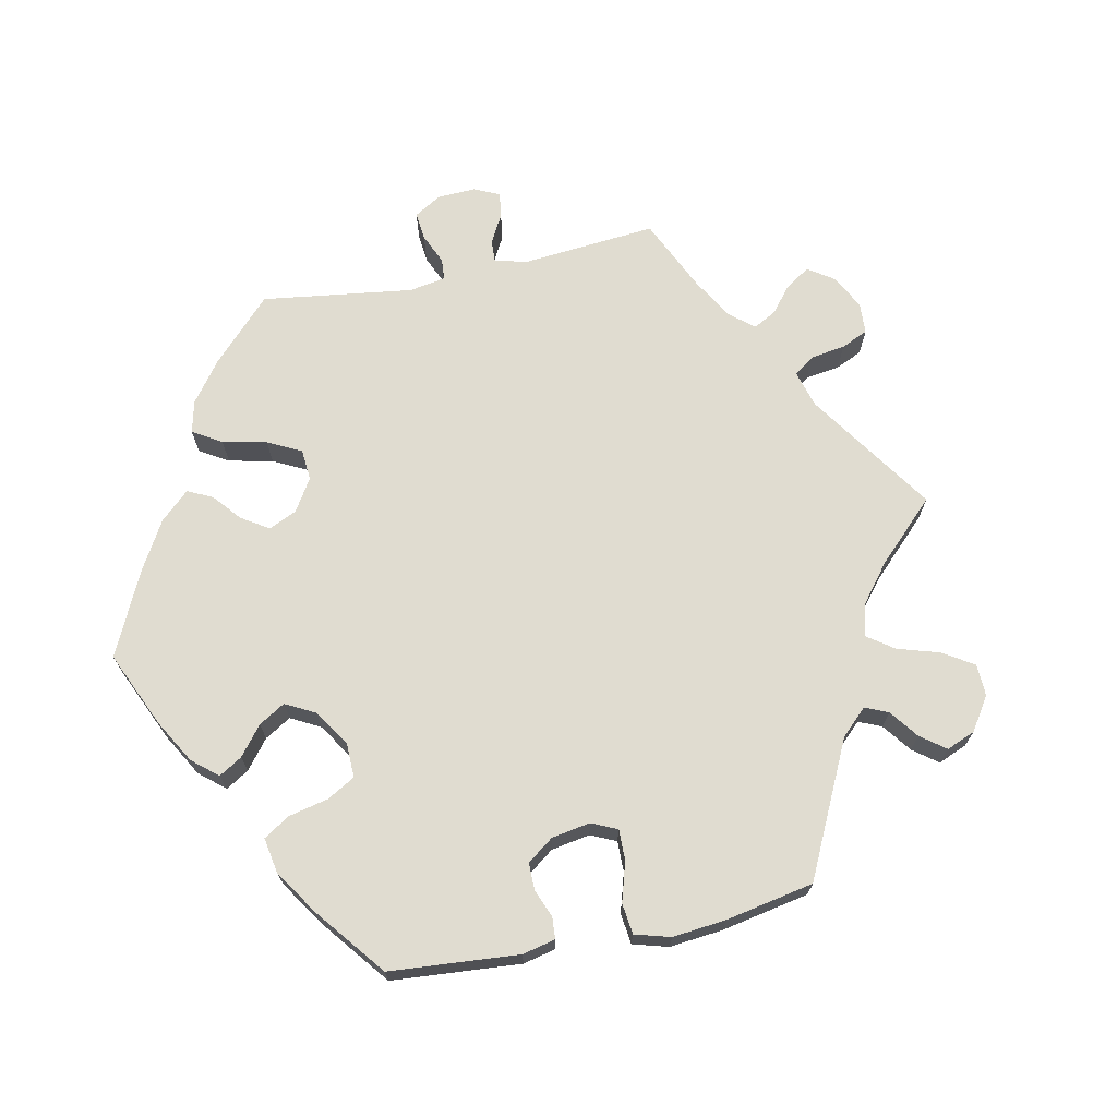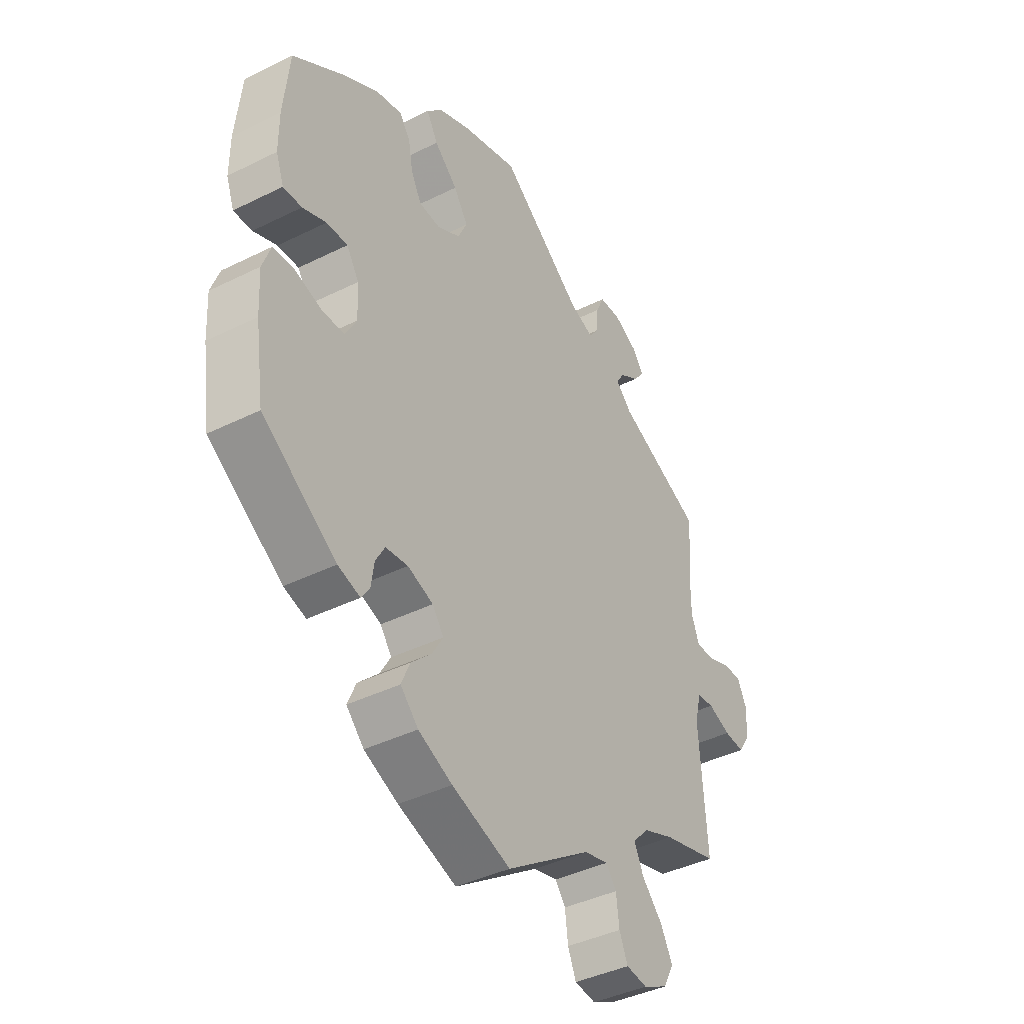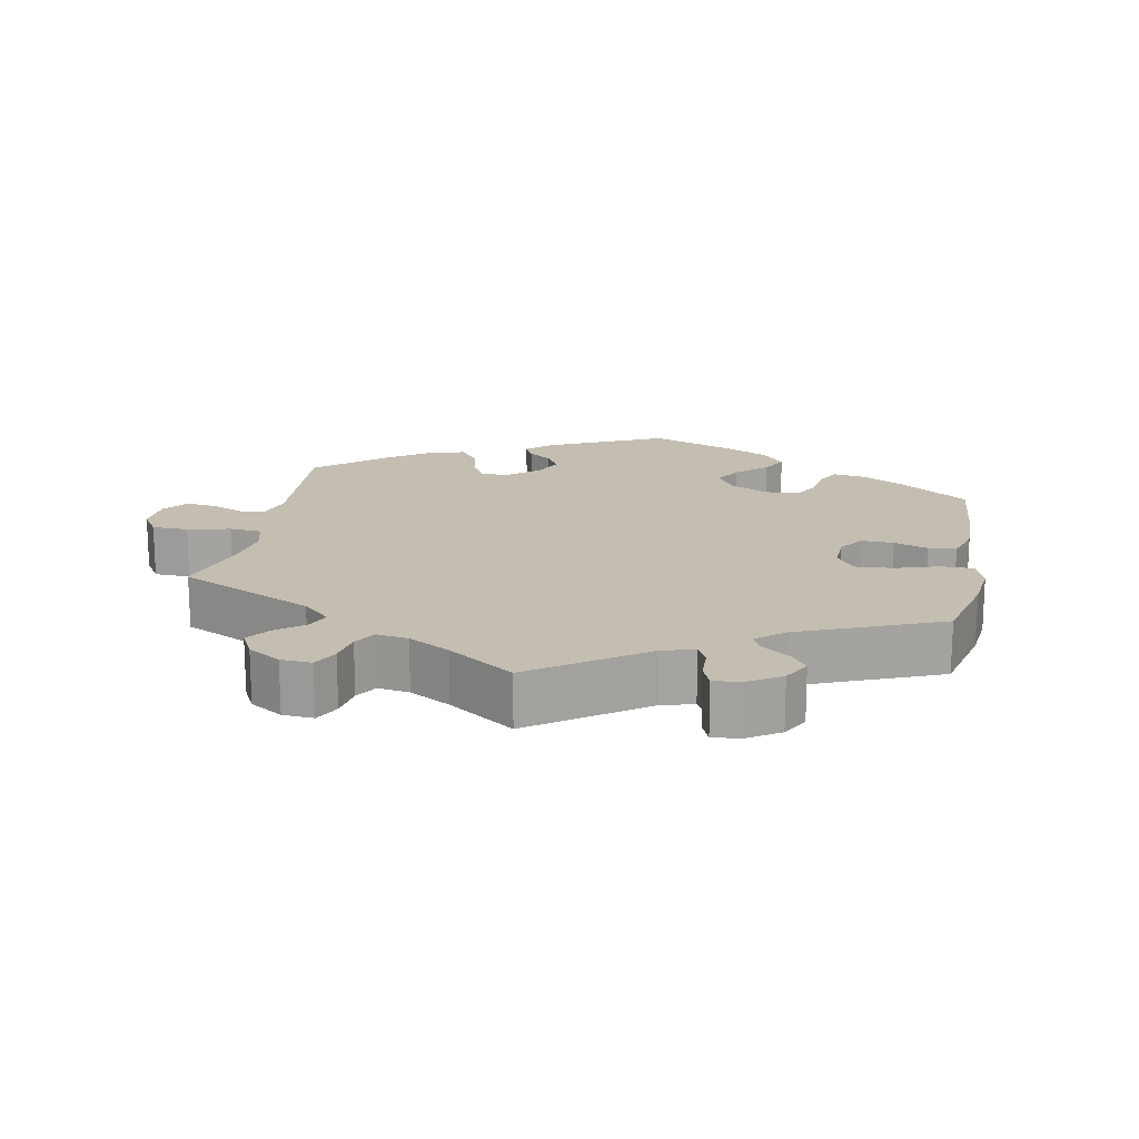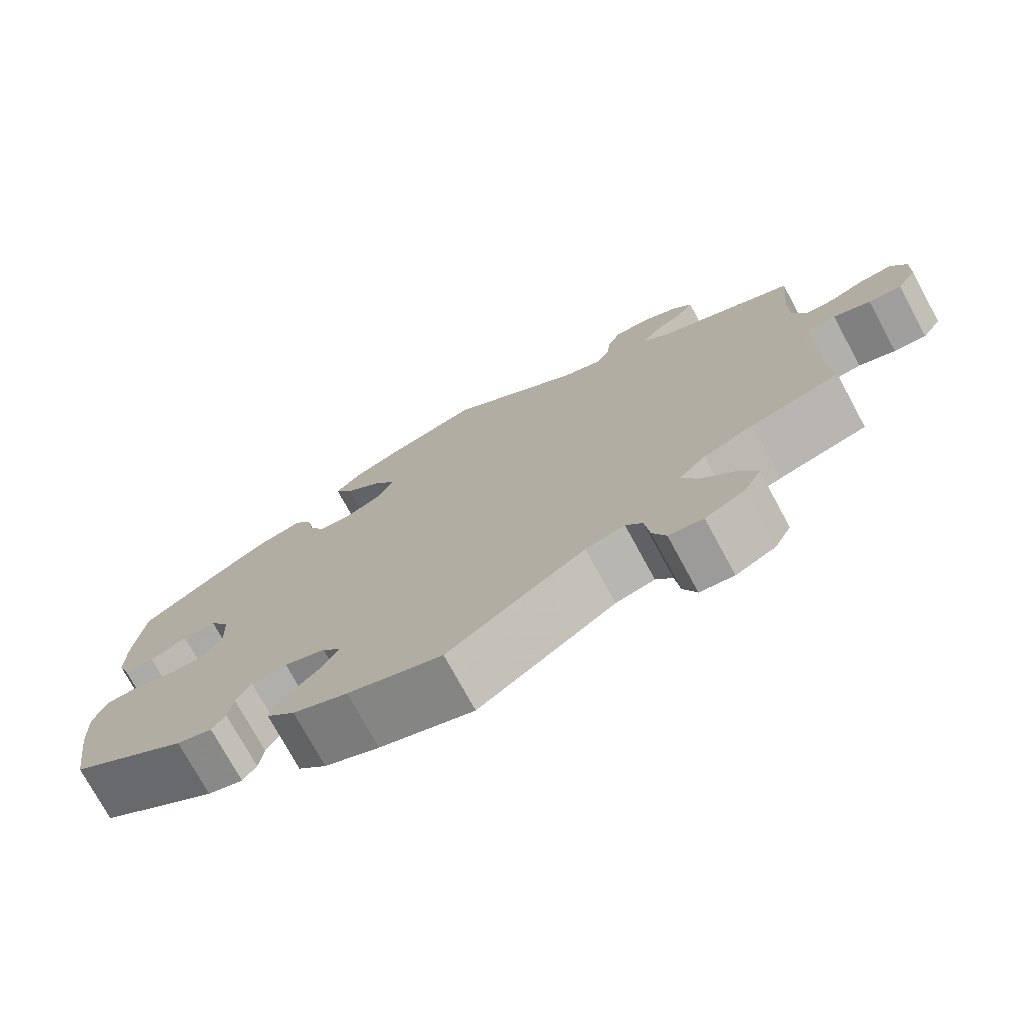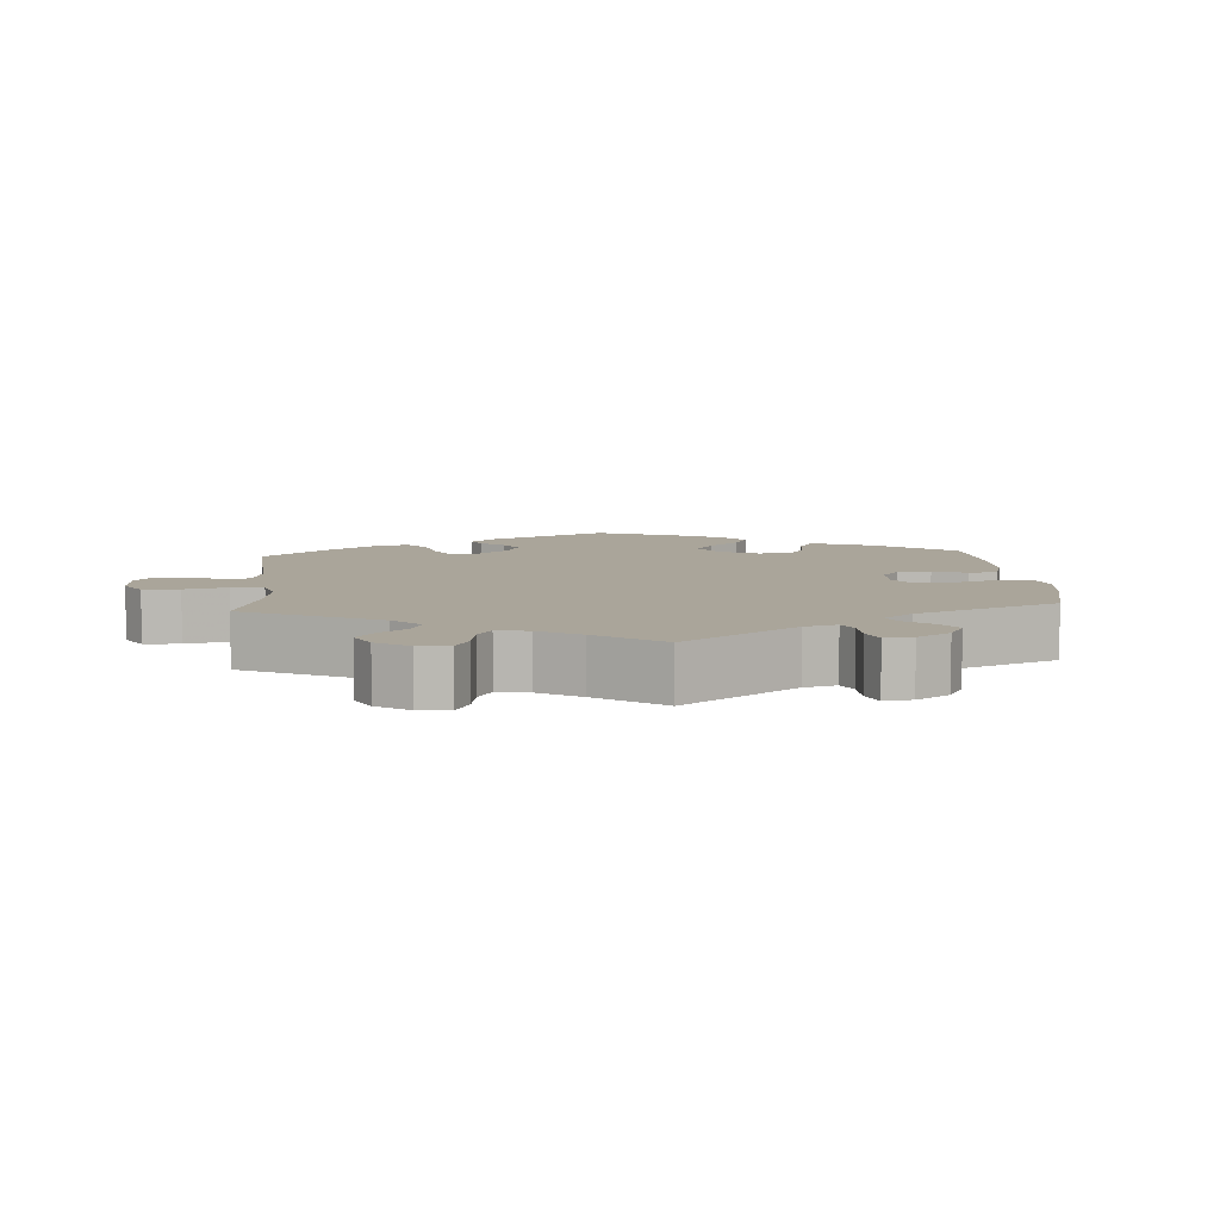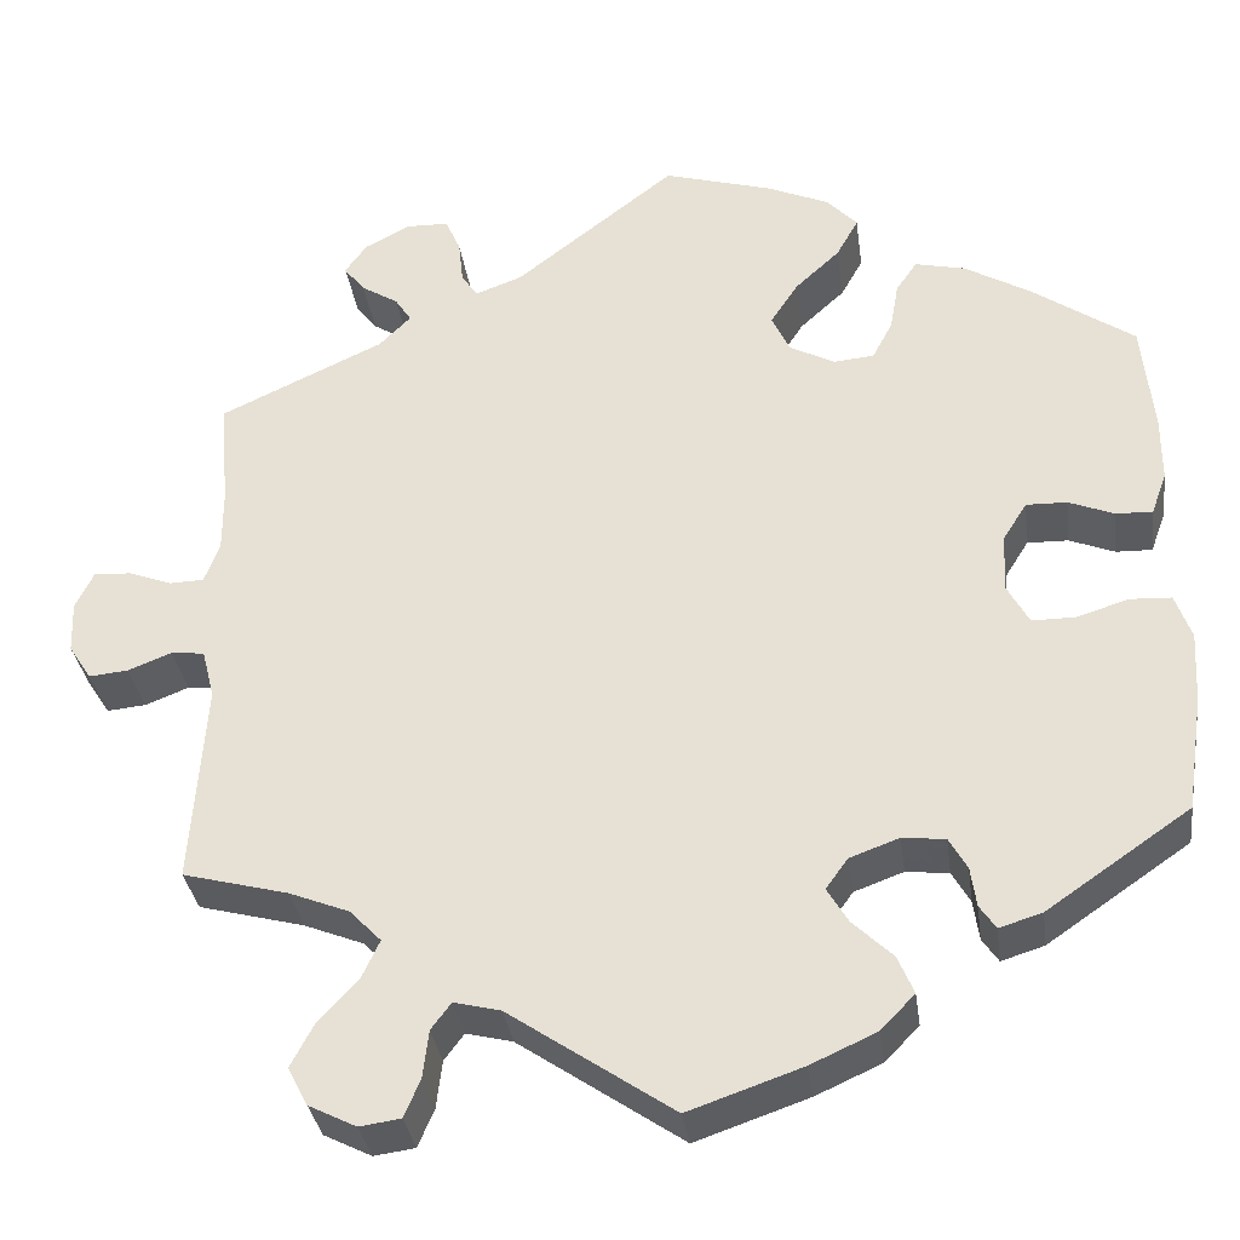
<metadata>
{"format":"obj","ext":"obj","renderer":"f3d","projection":"perspective","resolution":1024,"background":"white","views":[{"elev":69.7,"azim":138.3,"up":"+Y"},{"elev":-40.7,"azim":121.3,"up":"+Z"},{"elev":17.2,"azim":-49.4,"up":"+Y"},{"elev":-74.9,"azim":-151.5,"up":"+Z"},{"elev":7.7,"azim":-64.3,"up":"+Y"},{"elev":-33.2,"azim":7.8,"up":"+Z"}]}
</metadata>
<code>
v -0.327 0.07 0.369
v -0.294 0.07 0.402
v -0.311 0.07 0.428
v -0.35 0.07 0.452
v -0.372 0.07 0.48
v -0.349 0.07 0.512
v -0.301 0.07 0.537
v -0.257 0.07 0.536
v -0.241 0.07 0.5
v -0.236 0.07 0.454
v -0.219 0.07 0.429
v -0.17 0.07 0.447
v -0.001 0.07 0.578
v 0.113 0.07 0.545
v 0.178 0.07 0.517
v 0.21 0.07 0.483
v 0.187 0.07 0.442
v 0.14 0.07 0.399
v 0.111 0.07 0.355
v 0.13 0.07 0.315
v 0.177 0.07 0.29
v 0.22 0.07 0.294
v 0.241 0.07 0.334
v 0.25 0.07 0.384
v 0.272 0.07 0.416
v 0.325 0.07 0.404
v 0.394 0.07 0.364
v 0.501 0.07 0.29
v 0.513 0.07 0.174
v 0.513 0.07 0.105
v 0.497 0.07 0.061
v 0.459 0.07 0.062
v 0.411 0.07 0.081
v 0.368 0.07 0.082
v 0.343 0.07 0.042
v 0.34 0.07 -0.019
v 0.363 0.07 -0.061
v 0.408 0.07 -0.061
v 0.463 0.07 -0.044
v 0.506 0.07 -0.046
v 0.523 0.07 -0.093
v 0.519 0.07 -0.167
v 0.501 0.07 -0.289
v 0.351 0.07 -0.392
v 0.306 0.07 -0.406
v 0.289 0.07 -0.381
v 0.283 0.07 -0.339
v 0.264 0.07 -0.306
v 0.219 0.07 -0.301
v 0.167 0.07 -0.32
v 0.144 0.07 -0.352
v 0.166 0.07 -0.389
v 0.208 0.07 -0.429
v 0.225 0.07 -0.469
v 0.189 0.07 -0.506
v 0.12 0.07 -0.537
v 0.001 0.07 -0.578
v -0.171 0.07 -0.461
v -0.22 0.07 -0.449
v -0.241 0.07 -0.477
v -0.247 0.07 -0.527
v -0.264 0.07 -0.567
v -0.307 0.07 -0.573
v -0.357 0.07 -0.548
v -0.378 0.07 -0.508
v -0.354 0.07 -0.463
v -0.312 0.07 -0.418
v -0.293 0.07 -0.377
v -0.326 0.07 -0.343
v -0.389 0.07 -0.318
v -0.5 0.07 -0.289
v -0.485 0.07 -0.078
v -0.498 0.07 -0.026
v -0.533 0.07 -0.022
v -0.579 0.07 -0.04
v -0.62 0.07 -0.044
v -0.644 0.07 -0.007
v -0.646 0.07 0.047
v -0.627 0.07 0.086
v -0.587 0.07 0.084
v -0.542 0.07 0.067
v -0.506 0.07 0.068
v -0.49 0.07 0.11
v -0.49 0.07 0.177
v -0.5 0.07 0.289
v -0.327 0 0.369
v -0.294 0 0.402
v -0.311 0 0.428
v -0.35 0 0.452
v -0.372 0 0.48
v -0.349 0 0.512
v -0.301 0 0.537
v -0.257 0 0.536
v -0.241 0 0.5
v -0.236 0 0.454
v -0.219 0 0.429
v -0.17 0 0.447
v -0.001 0 0.578
v 0.113 0 0.545
v 0.178 0 0.517
v 0.21 0 0.483
v 0.187 0 0.442
v 0.14 0 0.399
v 0.111 0 0.355
v 0.13 0 0.315
v 0.177 0 0.29
v 0.22 0 0.294
v 0.241 0 0.334
v 0.25 0 0.384
v 0.272 0 0.416
v 0.325 0 0.404
v 0.394 0 0.364
v 0.501 0 0.29
v 0.513 0 0.174
v 0.513 0 0.105
v 0.497 0 0.061
v 0.459 0 0.062
v 0.411 0 0.081
v 0.368 0 0.082
v 0.343 0 0.042
v 0.34 0 -0.019
v 0.363 0 -0.061
v 0.408 0 -0.061
v 0.463 0 -0.044
v 0.506 0 -0.046
v 0.523 0 -0.093
v 0.519 0 -0.167
v 0.501 0 -0.289
v 0.351 0 -0.392
v 0.306 0 -0.406
v 0.289 0 -0.381
v 0.283 0 -0.339
v 0.264 0 -0.306
v 0.219 0 -0.301
v 0.167 0 -0.32
v 0.144 0 -0.352
v 0.166 0 -0.389
v 0.208 0 -0.429
v 0.225 0 -0.469
v 0.189 0 -0.506
v 0.12 0 -0.537
v 0.001 0 -0.578
v -0.171 0 -0.461
v -0.22 0 -0.449
v -0.241 0 -0.477
v -0.247 0 -0.527
v -0.264 0 -0.567
v -0.307 0 -0.573
v -0.357 0 -0.548
v -0.378 0 -0.508
v -0.354 0 -0.463
v -0.312 0 -0.418
v -0.293 0 -0.377
v -0.326 0 -0.343
v -0.389 0 -0.318
v -0.5 0 -0.289
v -0.485 0 -0.078
v -0.498 0 -0.026
v -0.533 0 -0.022
v -0.579 0 -0.04
v -0.62 0 -0.044
v -0.644 0 -0.007
v -0.646 0 0.047
v -0.627 0 0.086
v -0.587 0 0.084
v -0.542 0 0.067
v -0.506 0 0.068
v -0.49 0 0.11
v -0.49 0 0.177
v -0.5 0 0.289
f 84 85 1
f 83 84 1 2
f 82 83 2
f 78 79 80 81
f 78 81 82
f 77 78 82
f 74 75 76 77
f 73 74 77 82
f 72 73 82 2
f 70 71 72 2
f 64 65 66 67
f 64 67 68
f 63 64 68
f 60 61 62 63
f 60 63 68
f 59 60 68
f 58 59 68 69
f 56 57 58 69
f 52 53 54 55
f 51 52 55 56
f 44 45 46 47
f 44 47 48
f 43 44 48
f 42 43 48 49
f 38 39 40 41
f 37 38 41 42
f 30 31 32 33
f 30 33 34
f 29 30 34
f 28 29 34
f 27 28 34
f 26 27 34 35
f 23 24 25 26
f 22 23 26 35
f 15 16 17 18
f 15 18 19
f 12 13 14 15
f 11 12 15 19
f 7 8 9 10
f 7 10 11
f 6 7 11
f 3 4 5 6
f 2 3 6 11
f 69 70 2 11
f 51 56 69 11
f 37 42 49 50
f 36 37 50
f 21 22 35 36
f 20 21 36 50
f 20 50 51
f 11 19 20 51
f 86 170 169
f 87 86 169 168
f 87 168 167
f 166 165 164 163
f 167 166 163
f 167 163 162
f 162 161 160 159
f 167 162 159 158
f 87 167 158 157
f 87 157 156 155
f 152 151 150 149
f 153 152 149
f 153 149 148
f 148 147 146 145
f 153 148 145
f 153 145 144
f 154 153 144 143
f 154 143 142 141
f 140 139 138 137
f 141 140 137 136
f 132 131 130 129
f 133 132 129
f 133 129 128
f 134 133 128 127
f 126 125 124 123
f 127 126 123 122
f 118 117 116 115
f 119 118 115
f 119 115 114
f 119 114 113
f 119 113 112
f 120 119 112 111
f 111 110 109 108
f 120 111 108 107
f 103 102 101 100
f 104 103 100
f 100 99 98 97
f 104 100 97 96
f 95 94 93 92
f 96 95 92
f 96 92 91
f 91 90 89 88
f 96 91 88 87
f 96 87 155 154
f 96 154 141 136
f 135 134 127 122
f 135 122 121
f 121 120 107 106
f 135 121 106 105
f 136 135 105
f 136 105 104 96
f 1 86 87 2
f 2 87 88 3
f 3 88 89 4
f 4 89 90 5
f 5 90 91 6
f 6 91 92 7
f 7 92 93 8
f 8 93 94 9
f 9 94 95 10
f 10 95 96 11
f 11 96 97 12
f 12 97 98 13
f 13 98 99 14
f 14 99 100 15
f 15 100 101 16
f 16 101 102 17
f 17 102 103 18
f 18 103 104 19
f 19 104 105 20
f 20 105 106 21
f 21 106 107 22
f 22 107 108 23
f 23 108 109 24
f 24 109 110 25
f 25 110 111 26
f 26 111 112 27
f 27 112 113 28
f 28 113 114 29
f 29 114 115 30
f 30 115 116 31
f 31 116 117 32
f 32 117 118 33
f 33 118 119 34
f 34 119 120 35
f 35 120 121 36
f 36 121 122 37
f 37 122 123 38
f 38 123 124 39
f 39 124 125 40
f 40 125 126 41
f 41 126 127 42
f 42 127 128 43
f 43 128 129 44
f 44 129 130 45
f 45 130 131 46
f 46 131 132 47
f 47 132 133 48
f 48 133 134 49
f 49 134 135 50
f 50 135 136 51
f 51 136 137 52
f 52 137 138 53
f 53 138 139 54
f 54 139 140 55
f 55 140 141 56
f 56 141 142 57
f 57 142 143 58
f 58 143 144 59
f 59 144 145 60
f 60 145 146 61
f 61 146 147 62
f 62 147 148 63
f 63 148 149 64
f 64 149 150 65
f 65 150 151 66
f 66 151 152 67
f 67 152 153 68
f 68 153 154 69
f 69 154 155 70
f 70 155 156 71
f 71 156 157 72
f 72 157 158 73
f 73 158 159 74
f 74 159 160 75
f 75 160 161 76
f 76 161 162 77
f 77 162 163 78
f 78 163 164 79
f 79 164 165 80
f 80 165 166 81
f 81 166 167 82
f 82 167 168 83
f 83 168 169 84
f 84 169 170 85
f 85 170 86 1

</code>
